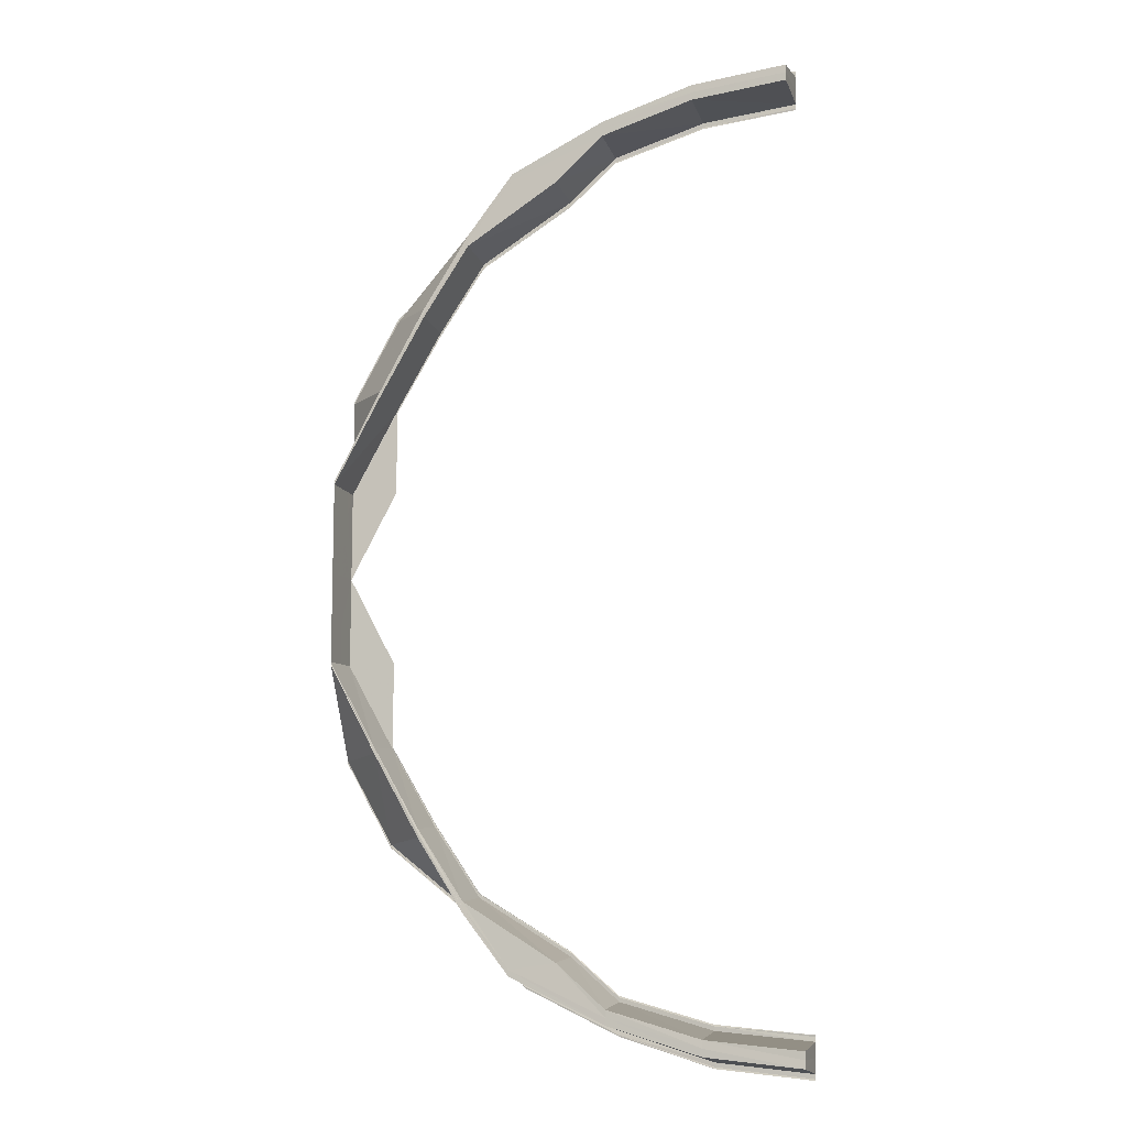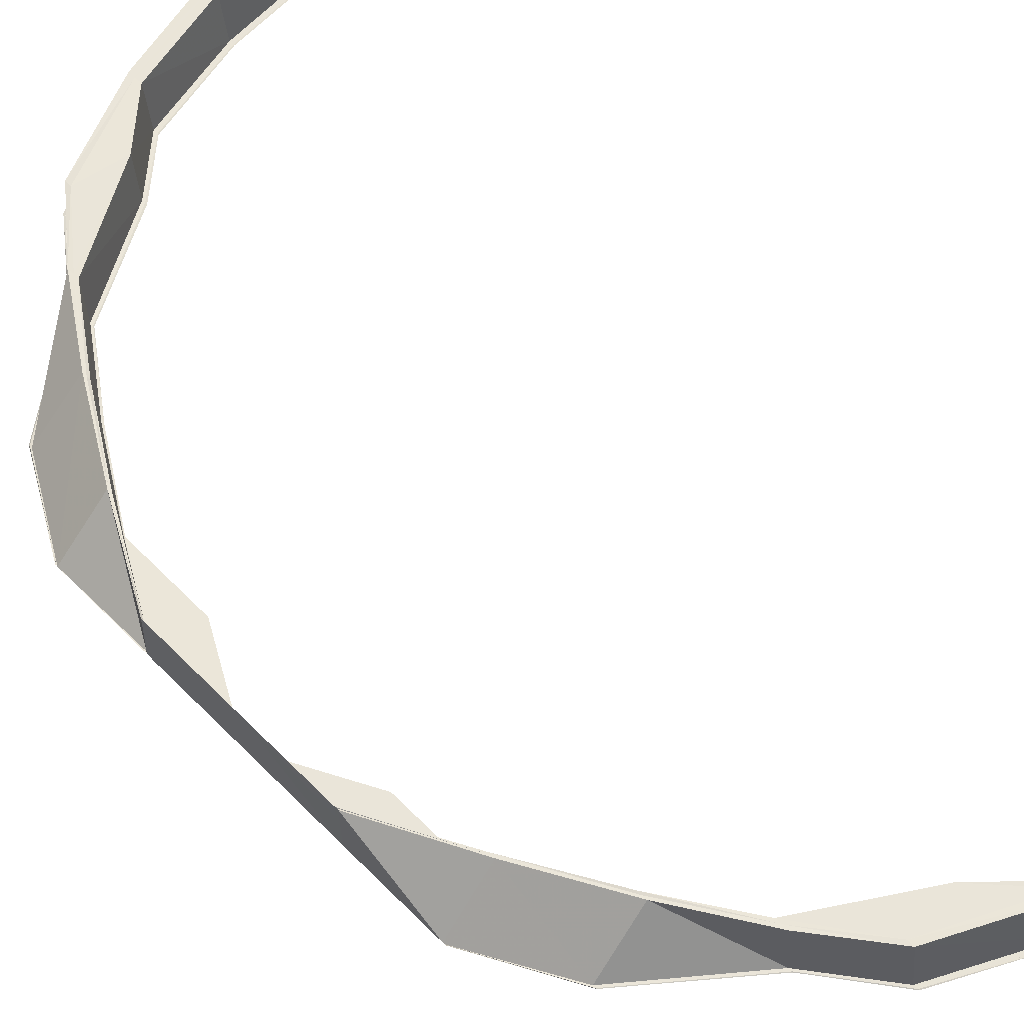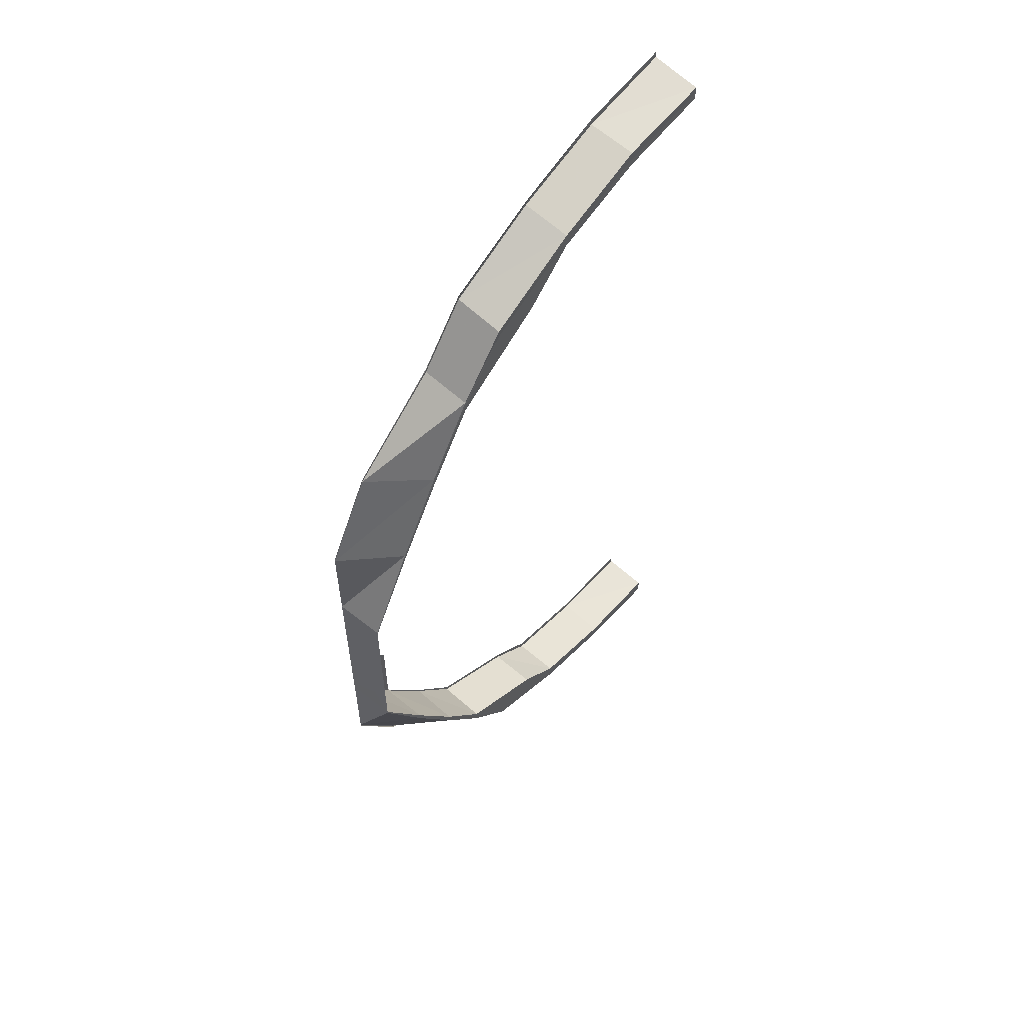
<metadata>
{"format":"obj","ext":"obj","renderer":"f3d","projection":"perspective","resolution":1024,"background":"white","views":[{"elev":-10.4,"azim":-162.2,"up":"+Z"},{"elev":57.9,"azim":136.4,"up":"+Y"},{"elev":59.2,"azim":129.8,"up":"+Z"}]}
</metadata>
<code>
o 16007
v 2220 1864 8.181
v 2220 1864 8.179
v 2220 1864 8.181
v 2220 1864 8.179
v 2220 1864 8.181
v 2220 1864 8.178
v 2220 1864 8.18
v 2220 1864 8.179
v 2220 1864 8.172
v 2220 1864 8.177
v 2220 1864 8.178
v 2220 1864 8.179
v 2220 1864 8.179
v 2220 1864 8.173
v 2220 1864 8.173
v 2220 1864 8.179
v 2220 1864 8.163
v 2220 1864 8.171
v 2220 1864 8.172
v 2220 1864 8.173
v 2220 1864 8.173
v 2220 1864 8.164
v 2220 1864 8.164
v 2220 1864 8.173
v 2220 1864 8.15
v 2220 1864 8.162
v 2220 1864 8.163
v 2220 1864 8.164
v 2220 1864 8.164
v 2220 1864 8.151
v 2220 1864 8.151
v 2220 1864 8.164
v 2220 1864 8.134
v 2220 1864 8.149
v 2220 1864 8.15
v 2220 1864 8.151
v 2220 1864 8.151
v 2220 1864 8.135
v 2220 1864 8.135
v 2220 1864 8.151
v 2220 1864 8.116
v 2220 1864 8.134
v 2220 1864 8.134
v 2220 1864 8.135
v 2220 1864 8.135
v 2220 1864 8.117
v 2220 1864 8.117
v 2220 1864 8.135
v 2220 1864 8.134
v 2220 1864 8.148
v 2220 1864 8.16
v 2220 1864 8.159
v 2220 1864 8.162
v 2220 1864 8.149
v 2220 1864 8.147
v 2220 1864 8.159
v 2220 1864 8.168
v 2220 1864 8.133
v 2220 1864 8.132
v 2220 1864 8.147
v 2220 1864 8.116
v 2220 1864 8.116
v 2220 1864 8.097
v 2220 1864 8.097
v 2220 1864 8.116
v 2220 1864 8.115
v 2220 1864 8.077
v 2220 1864 8.097
v 2220 1864 8.132
v 2220 1864 8.115
v 2220 1864 8.077
v 2220 1864 8.077
v 2220 1864 8.097
v 2220 1864 8.096
v 2220 1864 8.115
v 2220 1864 8.116
v 2220 1864 8.097
v 2220 1864 8.077
v 2220 1864 8.096
v 2220 1864 8.096
v 2220 1864 8.096
v 2220 1864 8.096
v 2220 1864 8.096
v 2220 1864 8.096
v 2220 1864 8.114
v 2220 1864 8.131
v 2220 1864 8.096
v 2220 1864 8.096
v 2220 1864 8.096
v 2220 1864 8.114
v 2220 1864 8.114
v 2220 1864 8.114
v 2220 1864 8.077
v 2220 1864 8.096
v 2220 1864 8.146
v 2220 1864 8.114
v 2220 1864 8.114
v 2220 1864 8.114
v 2220 1864 8.13
v 2220 1864 8.13
v 2220 1864 8.13
v 2220 1864 8.131
v 2220 1864 8.158
v 2220 1864 8.13
v 2220 1864 8.131
v 2220 1864 8.13
v 2220 1864 8.145
v 2220 1864 8.145
v 2220 1864 8.145
v 2220 1864 8.146
v 2220 1864 8.167
v 2220 1864 8.145
v 2220 1864 8.146
v 2220 1864 8.145
v 2220 1864 8.157
v 2220 1864 8.157
v 2220 1864 8.157
v 2220 1864 8.158
v 2220 1864 8.157
v 2220 1864 8.158
v 2220 1864 8.157
v 2220 1864 8.165
v 2220 1864 8.166
v 2220 1864 8.165
v 2220 1864 8.167
v 2220 1864 8.168
v 2220 1864 8.172
v 2220 1864 8.173
v 2220 1864 8.174
v 2220 1864 8.166
v 2220 1864 8.167
v 2220 1864 8.171
v 2220 1864 8.172
v 2220 1864 8.165
v 2220 1864 8.171
v 2220 1864 8.171
v 2220 1864 8.173
v 2220 1864 8.171
v 2220 1864 8.171
v 2220 1864 8.172
v 2220 1864 8.173
v 2220 1864 8.173
v 2220 1864 8.174
v 2220 1864 8.175
v 2220 1864 8.173
v 2220 1864 8.168
v 2220 1864 8.172
v 2220 1864 8.159
v 2220 1864 8.167
v 2220 1864 8.147
v 2220 1864 8.158
v 2220 1864 8.132
v 2220 1864 8.146
v 2220 1864 8.115
v 2220 1864 8.131
v 2220 1864 8.096
v 2220 1864 8.114
v 2220 1864 8.173
v 2220 1864 8.175
v 2220 1864 8.174
v 2220 1864 8.172
v 2220 1864 8.174
v 2220 1864 8.173
v 2220 1864 8.173
v 2220 1864 8.171
v 2220 1864 8.171
v 2220 1864 8.173
v 2220 1864 8.167
v 2220 1864 8.177
v 2220 1864 8.175
v 2220 1864 8.177
v 2220 1864 8.179
v 2220 1864 8.18
v 2220 1864 8.172
v 2220 1864 8.171
v 2220 1864 8.171
v 2220 1864 8.165
v 2220 1864 8.166
v 2220 1864 8.171
v 2220 1864 8.175
v 2220 1864 8.179
v 2220 1864 8.168
v 2220 1864 8.158
v 2220 1864 8.167
v 2220 1864 8.166
v 2220 1864 8.165
v 2220 1864 8.157
v 2220 1864 8.157
v 2220 1864 8.166
v 2220 1864 8.169
v 2220 1864 8.177
v 2220 1864 8.18
v 2220 1864 8.159
v 2220 1864 8.146
v 2220 1864 8.158
v 2220 1864 8.157
v 2220 1864 8.157
v 2220 1864 8.145
v 2220 1864 8.145
v 2220 1864 8.157
v 2220 1864 8.16
v 2220 1864 8.171
v 2220 1864 8.178
v 2220 1864 8.177
v 2220 1864 8.179
v 2220 1864 8.172
v 2220 1864 8.171
v 2220 1864 8.163
v 2220 1864 8.162
v 2220 1864 8.15
v 2220 1864 8.149
v 2220 1864 8.162
v 2220 1864 8.149
v 2220 1864 8.172
v 2220 1864 8.178
v 2220 1864 8.18
v 2220 1864 8.163
v 2220 1864 8.173
v 2220 1864 8.172
v 2220 1864 8.179
v 2220 1864 8.178
v 2220 1864 8.173
v 2220 1864 8.179
v 2220 1864 8.179
v 2220 1864 8.181
v 2220 1864 8.179
v 2220 1864 8.178
v 2220 1864 8.179
v 2220 1864 8.181
v 2220 1864 8.18
v 2220 1864 8.181
v 2220 1864 8.148
v 2220 1864 8.147
v 2220 1864 8.132
v 2220 1864 8.131
v 2220 1864 8.146
v 2220 1864 8.145
v 2220 1864 8.145
v 2220 1864 8.13
v 2220 1864 8.114
v 2220 1864 8.13
v 2220 1864 8.145
v 2220 1864 8.131
v 2220 1864 8.13
v 2220 1864 8.13
v 2220 1864 8.114
v 2220 1864 8.114
v 2220 1864 8.13
v 2220 1864 8.115
v 2220 1864 8.133
v 2220 1864 8.096
v 2220 1864 8.115
v 2220 1864 8.097
v 2220 1864 8.134
v 2220 1864 8.116
v 2220 1864 8.097
v 2220 1864 8.116
v 2220 1864 8.134
v 2220 1864 8.15
v 2220 1864 8.117
v 2220 1864 8.116
v 2220 1864 8.135
v 2220 1864 8.134
v 2220 1864 8.117
v 2220 1864 8.135
v 2220 1864 8.135
v 2220 1864 8.151
v 2220 1864 8.135
v 2220 1864 8.134
v 2220 1864 8.135
v 2220 1864 8.151
v 2220 1864 8.15
v 2220 1864 8.151
v 2220 1864 8.179
v 2220 1864 8.177
v 2220 1864 8.177
v 2220 1864 8.175
v 2220 1864 8.175
v 2220 1864 8.171
v 2220 1864 8.177
v 2220 1864 8.173
v 2220 1864 8.175
v 2220 1864 8.169
v 2220 1864 8.173
v 2220 1864 8.164
v 2220 1864 8.172
v 2220 1864 8.173
v 2220 1864 8.164
v 2220 1864 8.173
v 2220 1864 8.163
v 2220 1864 8.164
v 2220 1864 8.151
v 2220 1864 8.163
v 2220 1864 8.164
v 2220 1864 8.151
v 2220 1864 8.164
v 2220 1864 8.15
v 2220 1864 8.077
v 2220 1864 8.057
v 2220 1864 8.077
v 2220 1864 8.058
v 2220 1864 8.057
v 2220 1864 8.058
v 2220 1864 8.077
v 2220 1864 8.04
v 2220 1864 8.04
v 2220 1864 8.057
v 2220 1864 8.038
v 2220 1864 8.039
v 2220 1864 8.04
v 2220 1864 8.024
v 2220 1864 8.023
v 2220 1864 8.04
v 2220 1864 8.04
v 2220 1864 8.04
v 2220 1864 8.024
v 2220 1864 8.04
v 2220 1864 8.022
v 2220 1864 8.023
v 2220 1864 8.039
v 2220 1864 8.022
v 2220 1864 8.058
v 2220 1864 8.058
v 2220 1864 8.007
v 2220 1864 8.023
v 2220 1864 7.995
v 2220 1864 8.009
v 2220 1864 7.986
v 2220 1864 7.996
v 2220 1864 7.981
v 2220 1864 7.988
v 2220 1864 7.979
v 2220 1864 7.982
v 2220 1864 7.98
v 2220 1864 7.982
v 2220 1864 7.981
v 2220 1864 7.981
v 2220 1864 7.983
v 2220 1864 7.983
v 2220 1864 7.983
v 2220 1864 7.982
v 2220 1864 7.981
v 2220 1864 7.988
v 2220 1864 7.983
v 2220 1864 7.982
v 2220 1864 7.983
v 2220 1864 7.989
v 2220 1864 7.988
v 2220 1864 7.989
v 2220 1864 7.988
v 2220 1864 7.986
v 2220 1864 7.996
v 2220 1864 7.988
v 2220 1864 7.988
v 2220 1864 7.989
v 2220 1864 7.998
v 2220 1864 7.997
v 2220 1864 7.998
v 2220 1864 7.996
v 2220 1864 7.995
v 2220 1864 8.009
v 2220 1864 8.007
v 2220 1864 7.997
v 2220 1864 7.996
v 2220 1864 8.009
v 2220 1864 8.009
v 2220 1864 7.998
v 2220 1864 8.009
v 2220 1864 8.009
v 2220 1864 8.024
v 2220 1864 8.009
v 2220 1864 8.009
v 2220 1864 8.009
v 2220 1864 8.024
v 2220 1864 8.024
v 2220 1864 8.023
v 2220 1864 8.006
v 2220 1864 7.994
v 2220 1864 7.992
v 2220 1864 7.995
v 2220 1864 8.007
v 2220 1864 8.022
v 2220 1864 7.992
v 2220 1864 7.983
v 2220 1864 8.005
v 2220 1864 8.021
v 2220 1864 8.021
v 2220 1864 8.039
v 2220 1864 8.005
v 2220 1864 8.039
v 2220 1864 8.058
v 2220 1864 8.021
v 2220 1864 8.058
v 2220 1864 8.038
v 2220 1864 8.038
v 2220 1864 8.02
v 2220 1864 8.02
v 2220 1864 8.004
v 2220 1864 8.038
v 2220 1864 8.037
v 2220 1864 8.037
v 2220 1864 8.019
v 2220 1864 8.019
v 2220 1864 8.037
v 2220 1864 8.02
v 2220 1864 8.019
v 2220 1864 8.019
v 2220 1864 8.003
v 2220 1864 8.003
v 2220 1864 8.019
v 2220 1864 7.991
v 2220 1864 8.004
v 2220 1864 8.003
v 2220 1864 8.003
v 2220 1864 7.99
v 2220 1864 7.991
v 2220 1864 8.003
v 2220 1864 7.982
v 2220 1864 7.991
v 2220 1864 7.991
v 2220 1864 7.99
v 2220 1864 7.981
v 2220 1864 7.981
v 2220 1864 7.991
v 2220 1864 7.976
v 2220 1864 7.983
v 2220 1864 7.982
v 2220 1864 7.981
v 2220 1864 7.981
v 2220 1864 7.975
v 2220 1864 7.975
v 2220 1864 7.981
v 2220 1864 7.985
v 2220 1864 7.986
v 2220 1864 7.977
v 2220 1864 7.979
v 2220 1864 7.981
v 2220 1864 7.977
v 2220 1864 7.975
v 2220 1864 7.974
v 2220 1864 7.977
v 2220 1864 7.977
v 2220 1864 7.979
v 2220 1864 7.977
v 2220 1864 7.98
v 2220 1864 7.975
v 2220 1864 7.977
v 2220 1864 7.976
v 2220 1864 7.983
v 2220 1864 7.976
v 2220 1864 7.975
v 2220 1864 7.975
v 2220 1864 7.973
v 2220 1864 7.982
v 2220 1864 7.992
v 2220 1864 7.973
v 2220 1864 7.975
v 2220 1864 7.991
v 2220 1864 8.005
v 2220 1864 8.004
v 2220 1864 8.021
v 2220 1864 7.992
v 2220 1864 7.983
v 2220 1864 8.005
v 2220 1864 7.977
v 2220 1864 7.985
v 2220 1864 7.975
v 2220 1864 7.974
v 2220 1864 7.976
v 2220 1864 7.982
v 2220 1864 7.991
v 2220 1864 7.979
v 2220 1864 7.979
v 2220 1864 7.973
v 2220 1864 7.974
v 2220 1864 7.973
v 2220 1864 7.975
v 2220 1864 7.975
v 2220 1864 7.976
v 2220 1864 7.975
v 2220 1864 7.981
v 2220 1864 7.98
v 2220 1864 7.986
v 2220 1864 7.994
v 2220 1864 8.004
v 2220 1864 8.02
v 2220 1864 7.981
v 2220 1864 7.982
v 2220 1864 7.991
v 2220 1864 7.991
v 2220 1864 7.981
v 2220 1864 7.99
v 2220 1864 7.99
v 2220 1864 8.003
v 2220 1864 7.991
v 2220 1864 7.991
v 2220 1864 7.99
v 2220 1864 8.003
v 2220 1864 8.004
v 2220 1864 8.003
v 2220 1864 8.021
v 2220 1864 8.006
v 2220 1864 7.995
v 2220 1864 8.007
v 2220 1864 8.021
v 2220 1864 7.988
v 2220 1864 7.982
v 2220 1864 7.996
v 2220 1864 7.996
v 2220 1864 7.997
v 2220 1864 7.998
v 2220 1864 7.989
v 2220 1864 7.988
v 2220 1864 7.997
v 2220 1864 8.009
v 2220 1864 8.009
v 2220 1864 8.009
v 2220 1864 7.998
v 2220 1864 7.997
v 2220 1864 8.009
v 2220 1864 8.009
v 2220 1864 8.023
v 2220 1864 8.024
v 2220 1864 8.024
v 2220 1864 8.009
v 2220 1864 8.009
v 2220 1864 8.024
v 2220 1864 8.022
v 2220 1864 8.023
v 2220 1864 8.04
v 2220 1864 8.04
v 2220 1864 8.04
v 2220 1864 8.024
v 2220 1864 8.024
v 2220 1864 8.04
v 2220 1864 8.039
v 2220 1864 8.039
v 2220 1864 8.04
v 2220 1864 8.058
v 2220 1864 8.058
v 2220 1864 8.058
v 2220 1864 8.057
v 2220 1864 8.058
v 2220 1864 8.058
v 2220 1864 8.04
v 2220 1864 8.058
v 2220 1864 8.058
v 2220 1864 8.077
v 2220 1864 8.058
v 2220 1864 8.058
v 2220 1864 8.038
v 2220 1864 8.038
v 2220 1864 8.057
v 2220 1864 8.003
v 2220 1864 8.004
v 2220 1864 8.019
v 2220 1864 8.02
v 2220 1864 8.003
v 2220 1864 8.019
v 2220 1864 8.019
v 2220 1864 8.037
v 2220 1864 8.019
v 2220 1864 8.02
v 2220 1864 8.019
v 2220 1864 8.037
v 2220 1864 8.038
v 2220 1864 8.037
v 2220 1864 7.981
v 2220 1864 7.975
v 2220 1864 7.982
v 2220 1864 7.981
v 2220 1864 7.975
v 2220 1864 7.981
v 2220 1864 7.976
v 2220 1864 7.988
v 2220 1864 7.988
v 2220 1864 7.989
v 2220 1864 7.983
v 2220 1864 7.983
v 2220 1864 7.988
v 2220 1864 7.982
v 2220 1864 7.983
v 2220 1864 7.983
v 2220 1864 7.981
v 2220 1864 7.981
v 2220 1864 7.983
f 1 2 3
f 2 4 5
f 6 4 5
f 7 6 3
f 7 6 8
f 6 9 10
f 11 9 12
f 13 14 12
f 14 15 16
f 9 15 16
f 9 17 18
f 19 17 20
f 21 22 20
f 22 23 24
f 17 23 24
f 17 25 26
f 27 25 28
f 29 30 28
f 30 31 32
f 25 31 32
f 25 33 34
f 35 33 36
f 37 38 36
f 38 39 40
f 33 39 40
f 33 41 42
f 43 41 44
f 45 46 44
f 41 47 48
f 46 47 48
f 49 42 34
f 34 42 50
f 34 50 51
f 51 50 52
f 53 54 51
f 50 55 56
f 51 56 57
f 42 58 50
f 58 59 55
f 50 58 60
f 42 61 58
f 62 61 42
f 62 63 61
f 63 64 65
f 61 66 58
f 63 67 68
f 58 66 69
f 66 70 59
f 71 72 68
f 68 73 66
f 73 74 70
f 66 73 75
f 76 77 66
f 72 78 79
f 80 78 81
f 82 78 83
f 84 79 85
f 75 85 86
f 87 88 85
f 89 87 90
f 91 89 92
f 84 93 94
f 69 86 95
f 96 97 86
f 96 98 99
f 100 96 101
f 100 96 102
f 60 95 103
f 104 105 95
f 104 106 107
f 108 104 109
f 108 104 110
f 52 103 111
f 112 113 103
f 112 114 115
f 116 112 117
f 116 112 118
f 119 120 111
f 119 121 122
f 123 119 124
f 123 119 125
f 126 111 127
f 128 127 129
f 130 131 127
f 132 133 129
f 130 134 135
f 132 136 137
f 138 130 139
f 138 130 140
f 141 132 142
f 141 132 143
f 144 145 143
f 145 146 147
f 146 148 149
f 148 150 151
f 150 152 153
f 152 154 155
f 154 156 157
f 147 158 159
f 160 161 159
f 162 161 163
f 164 165 163
f 165 166 167
f 161 166 167
f 161 168 158
f 159 158 169
f 170 160 169
f 171 170 169
f 172 171 169
f 173 172 169
f 174 168 175
f 176 177 175
f 177 178 179
f 168 178 179
f 158 180 169
f 169 180 181
f 158 182 180
f 149 182 158
f 168 183 182
f 184 183 185
f 186 187 185
f 187 188 189
f 183 188 189
f 182 190 180
f 180 191 181
f 181 191 192
f 180 190 191
f 182 193 190
f 151 193 182
f 183 194 193
f 195 194 196
f 197 198 196
f 198 199 200
f 194 199 200
f 193 201 190
f 190 202 191
f 190 201 202
f 191 202 203
f 203 204 205
f 206 207 204
f 208 209 207
f 210 211 209
f 202 212 206
f 201 212 202
f 212 213 208
f 202 214 215
f 191 215 216
f 212 217 214
f 218 219 215
f 220 221 216
f 218 222 223
f 220 224 225
f 226 218 227
f 226 218 228
f 229 220 230
f 229 220 231
f 201 232 212
f 232 213 212
f 233 232 201
f 193 233 201
f 153 233 193
f 233 234 232
f 155 234 233
f 194 235 233
f 236 235 237
f 238 239 237
f 235 240 234
f 239 241 242
f 235 241 242
f 243 240 244
f 245 246 244
f 246 247 248
f 240 247 248
f 240 89 249
f 157 249 234
f 234 249 250
f 234 250 232
f 232 250 213
f 94 251 249
f 249 251 252
f 249 252 250
f 251 253 252
f 250 254 213
f 250 252 254
f 213 254 210
f 252 253 255
f 252 255 254
f 253 256 255
f 255 256 62
f 254 255 49
f 255 257 258
f 254 258 259
f 213 259 217
f 260 261 258
f 262 263 259
f 260 264 265
f 262 266 267
f 268 260 269
f 268 260 270
f 271 262 272
f 271 262 273
f 274 275 276
f 276 277 278
f 275 279 277
f 10 277 280
f 277 281 282
f 279 53 283
f 283 57 281
f 18 283 277
f 277 283 128
f 283 51 126
f 26 51 283
f 284 285 286
f 284 285 287
f 285 288 289
f 285 290 214
f 291 292 293
f 291 292 294
f 292 295 296
f 292 297 217
f 298 299 300
f 300 301 298
f 299 302 93
f 301 303 304
f 305 306 303
f 307 308 302
f 309 310 303
f 311 312 310
f 305 311 313
f 314 311 315
f 311 316 317
f 318 319 310
f 320 321 313
f 322 320 323
f 321 324 325
f 324 326 327
f 326 328 329
f 328 330 331
f 330 332 333
f 332 334 335
f 336 334 335
f 336 337 338
f 339 336 340
f 339 336 341
f 342 335 343
f 344 345 343
f 344 346 347
f 348 344 349
f 348 344 350
f 351 343 352
f 353 354 352
f 353 355 356
f 357 353 358
f 357 353 359
f 360 352 361
f 362 361 319
f 363 364 361
f 365 366 319
f 363 367 368
f 365 369 370
f 371 363 372
f 371 363 373
f 374 365 375
f 374 365 376
f 377 378 362
f 379 378 377
f 378 380 381
f 377 381 382
f 383 384 378
f 385 383 377
f 386 385 387
f 387 382 388
f 387 377 318
f 389 377 387
f 390 388 391
f 390 387 309
f 392 387 390
f 393 390 301
f 394 390 393
f 394 392 390
f 302 394 393
f 395 394 302
f 396 392 394
f 308 397 394
f 397 398 392
f 399 397 400
f 401 402 400
f 397 403 404
f 402 403 404
f 405 398 406
f 407 408 406
f 408 409 410
f 398 409 410
f 398 411 389
f 412 411 413
f 414 415 413
f 415 416 417
f 411 416 417
f 411 418 379
f 419 418 420
f 421 422 420
f 422 423 424
f 418 423 424
f 418 425 426
f 427 425 428
f 429 430 428
f 430 431 432
f 425 431 432
f 426 433 378
f 378 433 360
f 433 434 380
f 384 435 433
f 436 437 434
f 433 436 351
f 438 436 433
f 435 439 436
f 425 440 438
f 436 441 342
f 439 442 436
f 442 443 437
f 439 442 444
f 440 439 444
f 442 332 444
f 332 445 444
f 440 446 447
f 448 447 449
f 450 440 451
f 452 453 451
f 454 449 455
f 440 456 457
f 453 456 457
f 458 455 459
f 460 459 461
f 462 463 458
f 464 462 460
f 463 465 454
f 466 463 462
f 465 467 448
f 444 467 465
f 467 468 469
f 465 469 470
f 463 470 471
f 472 444 465
f 472 465 463
f 466 472 463
f 473 444 472
f 474 475 469
f 474 476 477
f 478 474 479
f 478 474 480
f 481 473 472
f 481 472 466
f 482 473 481
f 483 481 466
f 333 481 483
f 483 466 484
f 484 466 462
f 484 462 464
f 462 471 485
f 464 485 486
f 487 488 471
f 489 490 485
f 487 491 492
f 489 493 494
f 495 487 496
f 495 487 497
f 498 489 499
f 498 489 500
f 501 464 396
f 502 464 501
f 502 484 464
f 503 484 502
f 503 483 484
f 331 483 503
f 504 503 502
f 329 503 504
f 505 502 501
f 504 502 505
f 506 507 483
f 508 506 503
f 509 506 510
f 511 512 510
f 506 513 514
f 512 513 514
f 515 508 516
f 517 518 516
f 518 519 520
f 508 519 520
f 521 508 504
f 522 521 523
f 524 525 523
f 525 526 527
f 521 526 527
f 327 504 528
f 529 521 528
f 528 504 505
f 530 529 531
f 532 533 531
f 533 534 535
f 529 534 535
f 528 505 536
f 325 528 537
f 537 528 536
f 538 529 537
f 539 538 540
f 313 537 540
f 540 537 541
f 537 536 541
f 541 536 542
f 543 538 544
f 544 545 546
f 543 547 548
f 549 550 548
f 536 551 542
f 542 551 299
f 536 505 551
f 505 501 551
f 551 501 395
f 551 552 553
f 501 486 552
f 554 555 486
f 556 557 552
f 554 558 559
f 556 560 561
f 562 554 563
f 562 554 564
f 565 556 566
f 565 556 567
f 568 569 570
f 568 569 571
f 569 572 573
f 569 574 470
f 575 507 576
f 577 578 576
f 578 579 580
f 507 579 580
f 507 445 481
f 581 445 582
f 583 584 582
f 445 585 586
f 584 585 586

</code>
